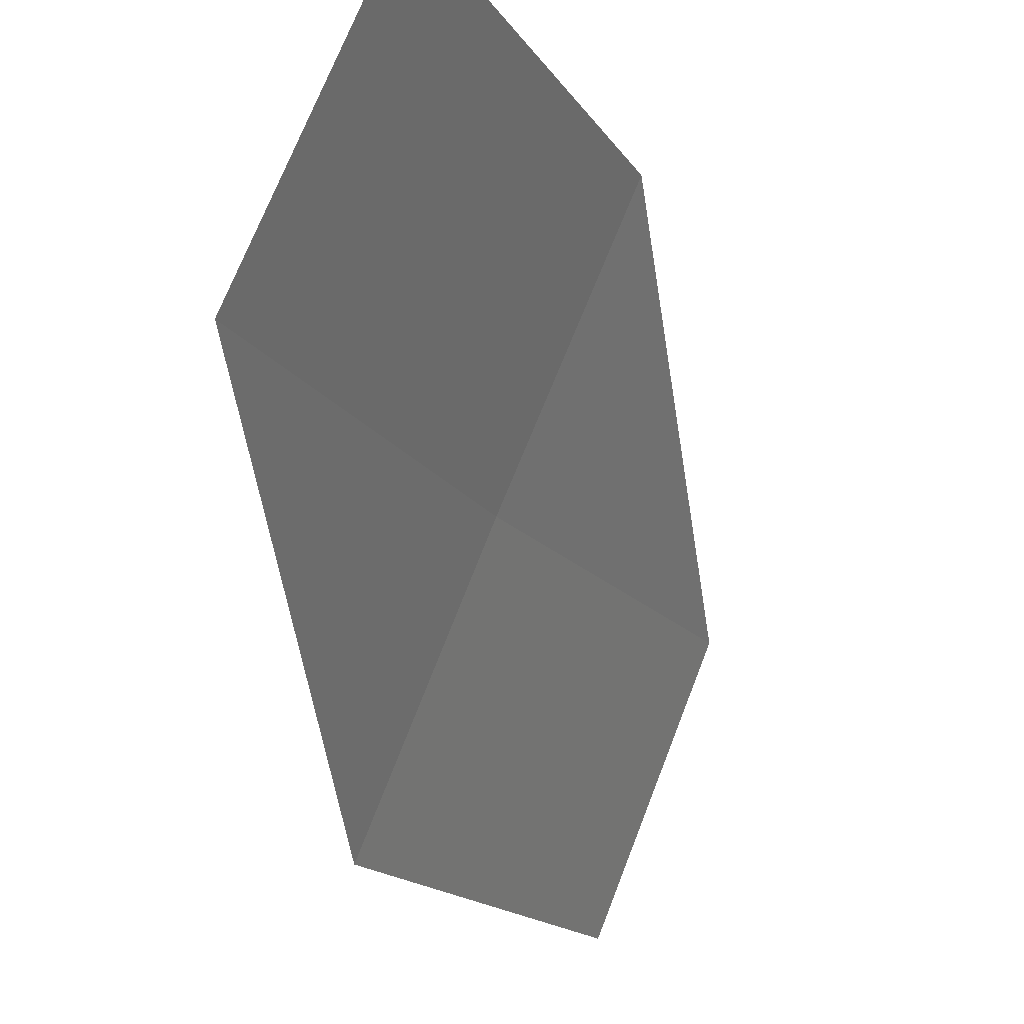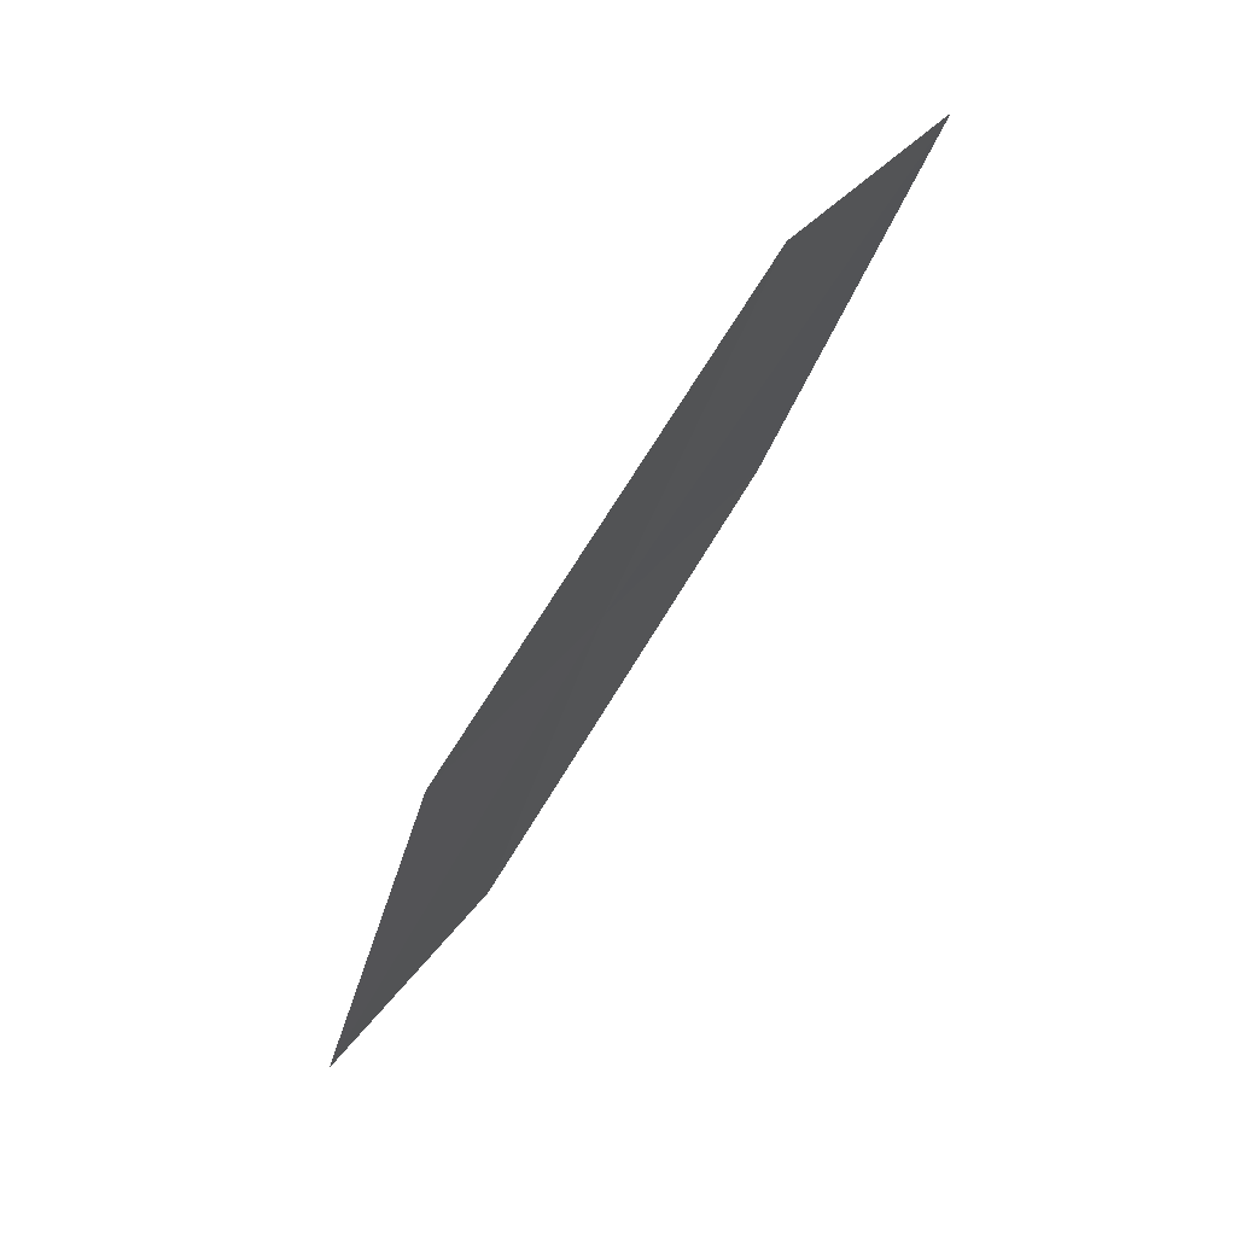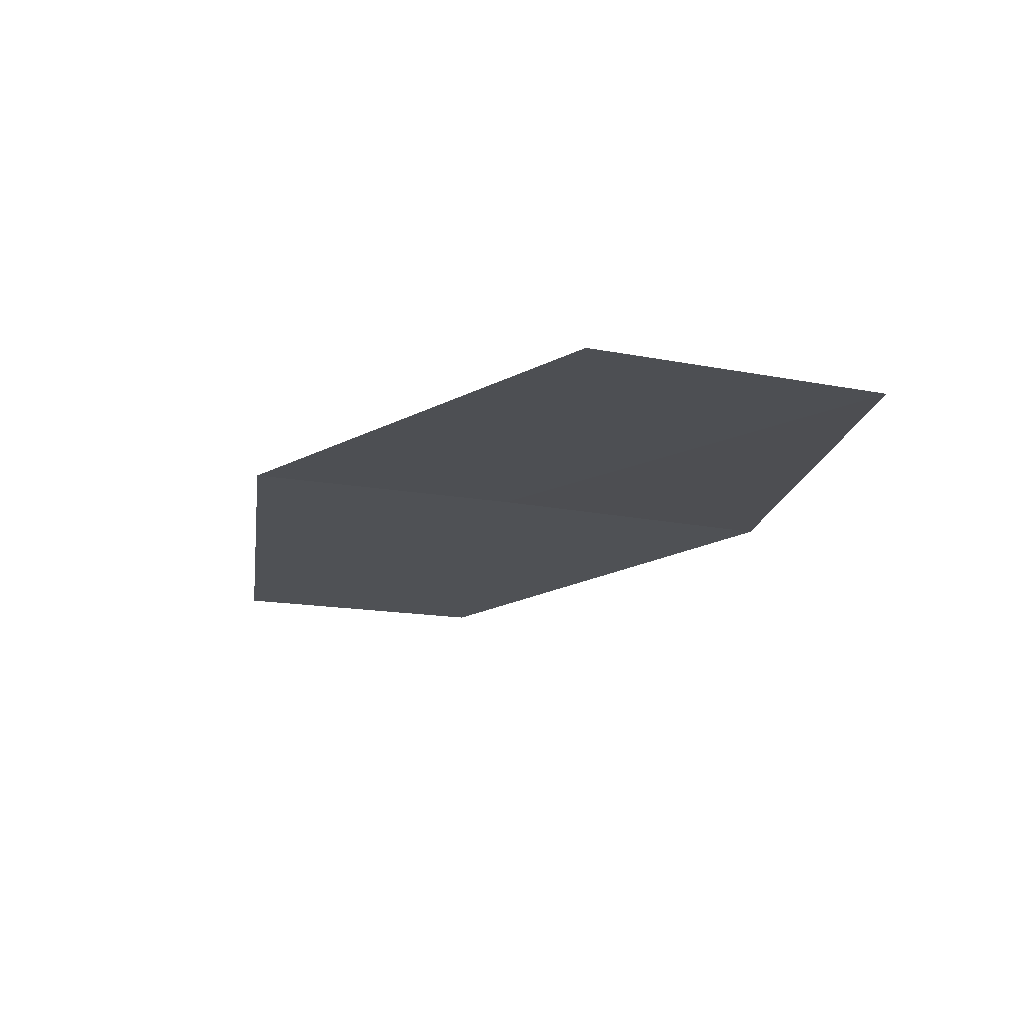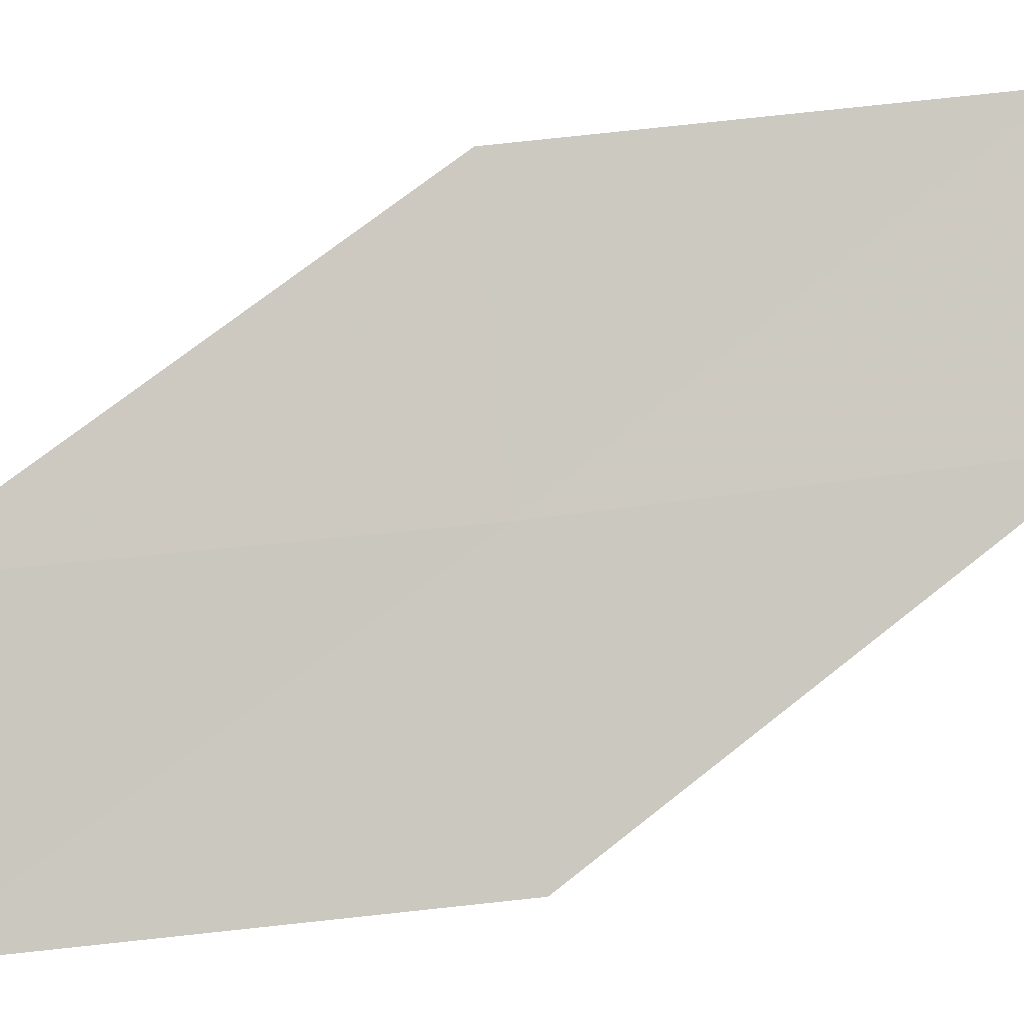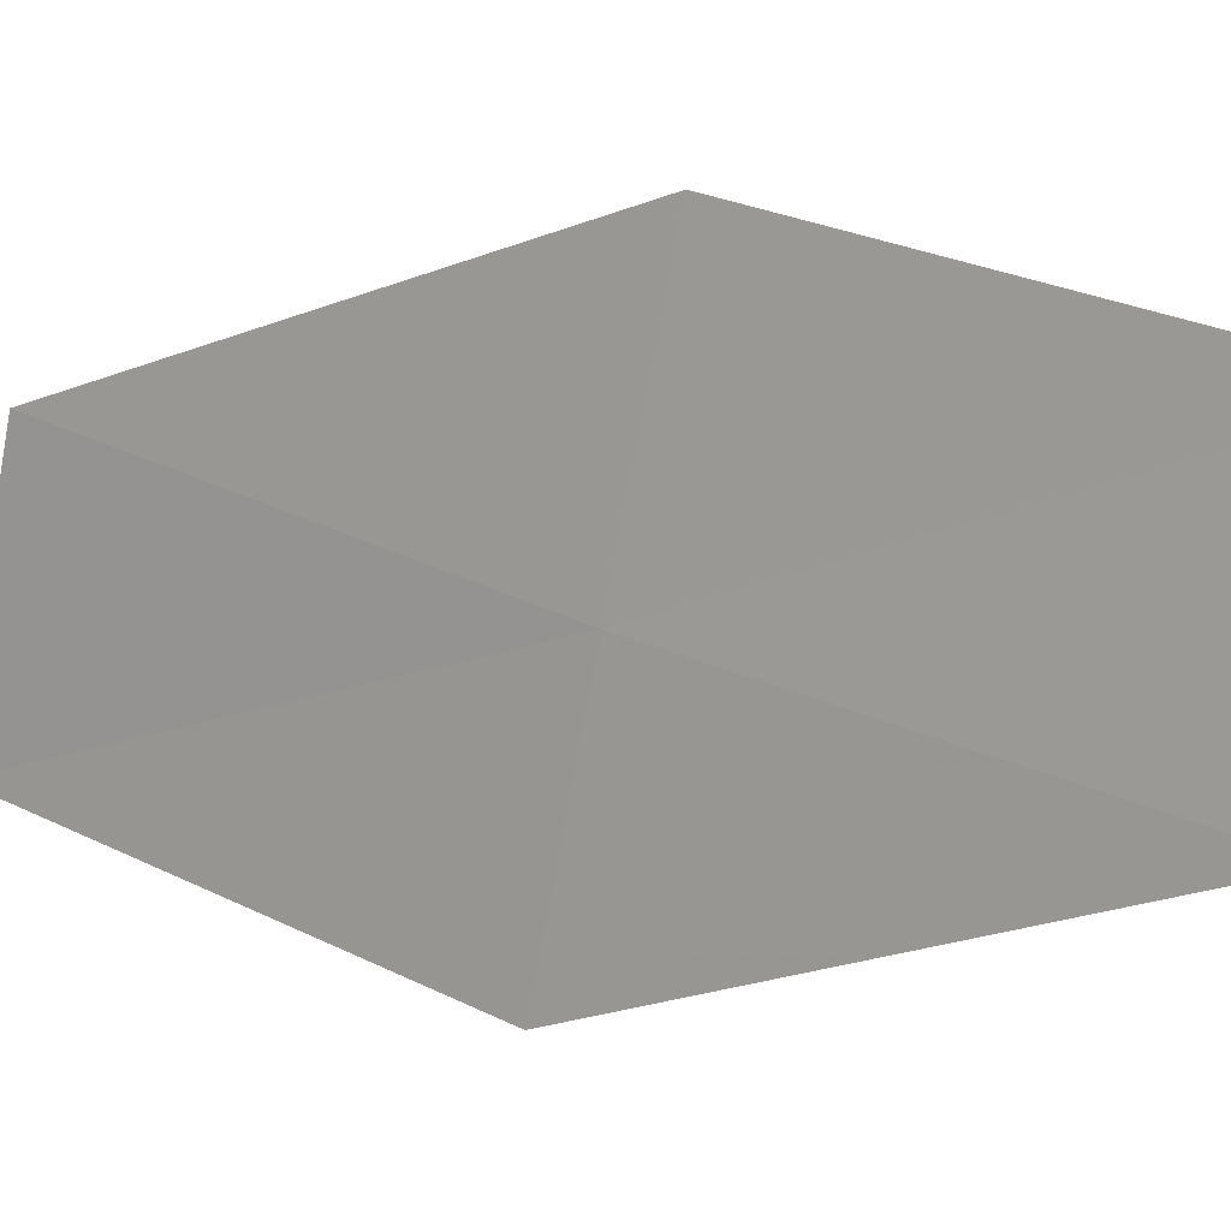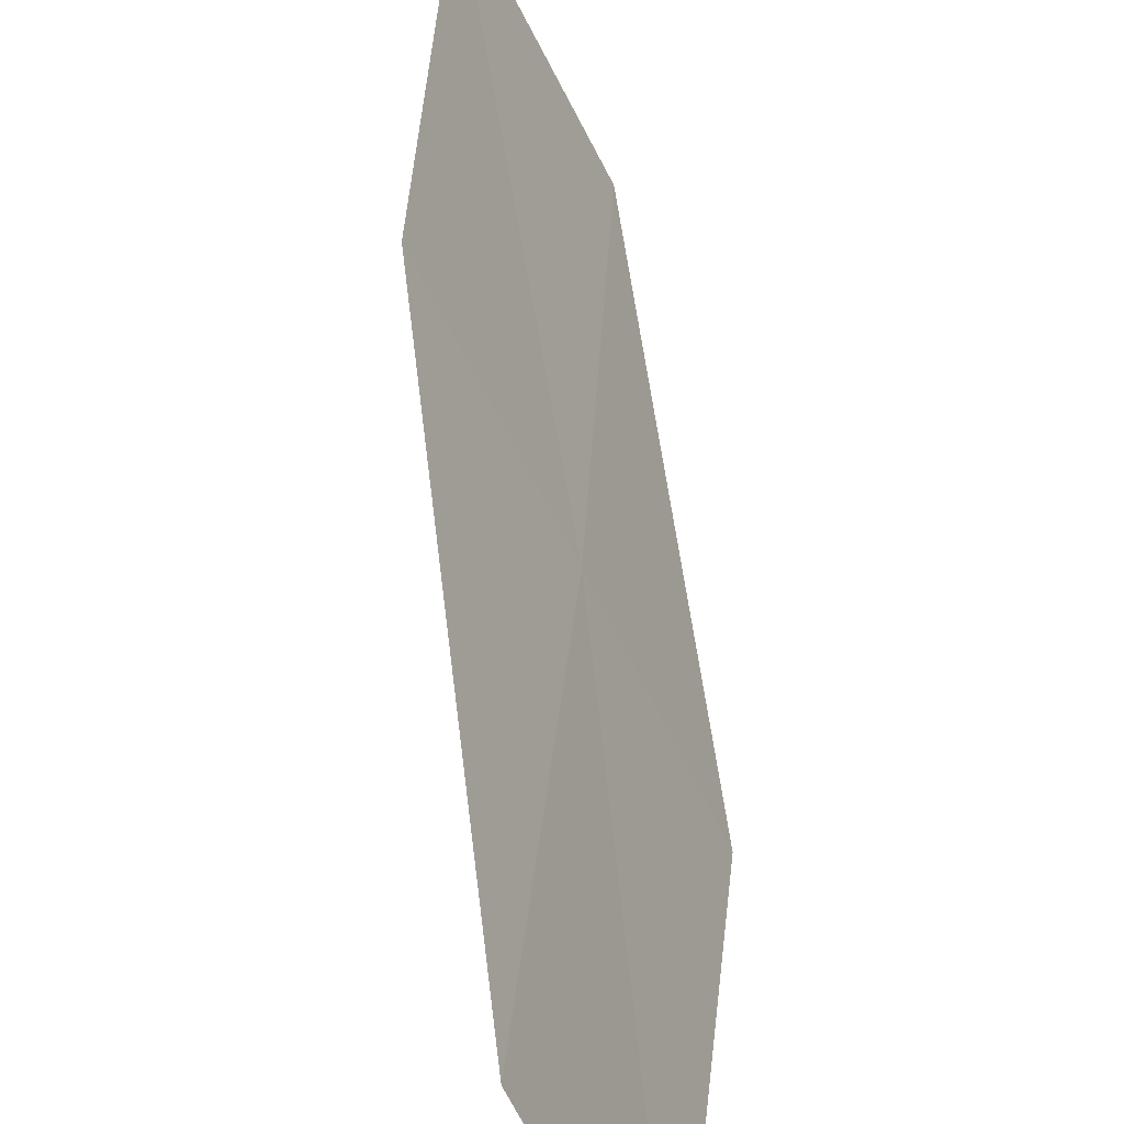
<metadata>
{"format":"obj","ext":"obj","renderer":"f3d","projection":"perspective","resolution":1024,"background":"white","views":[{"elev":-12.5,"azim":-141.4,"up":"+Z"},{"elev":48.8,"azim":-169.0,"up":"+Y"},{"elev":57.3,"azim":-109.9,"up":"+Y"},{"elev":21.4,"azim":96.8,"up":"+Z"},{"elev":40.7,"azim":137.3,"up":"+Z"},{"elev":36.4,"azim":21.1,"up":"+Z"}]}
</metadata>
<code>
v 23.99 9.164 13.93
v 24.77 7.701 12.97
v 24.41 7.592 13.86
v 24.34 9.3 13.05
v 23.49 10.73 14.02
v 23.11 10.55 14.9
v 23.61 9.022 14.82
f 1 3 2
f 1 2 4
f 1 4 5
f 1 5 6
f 1 7 3
f 1 6 7

</code>
